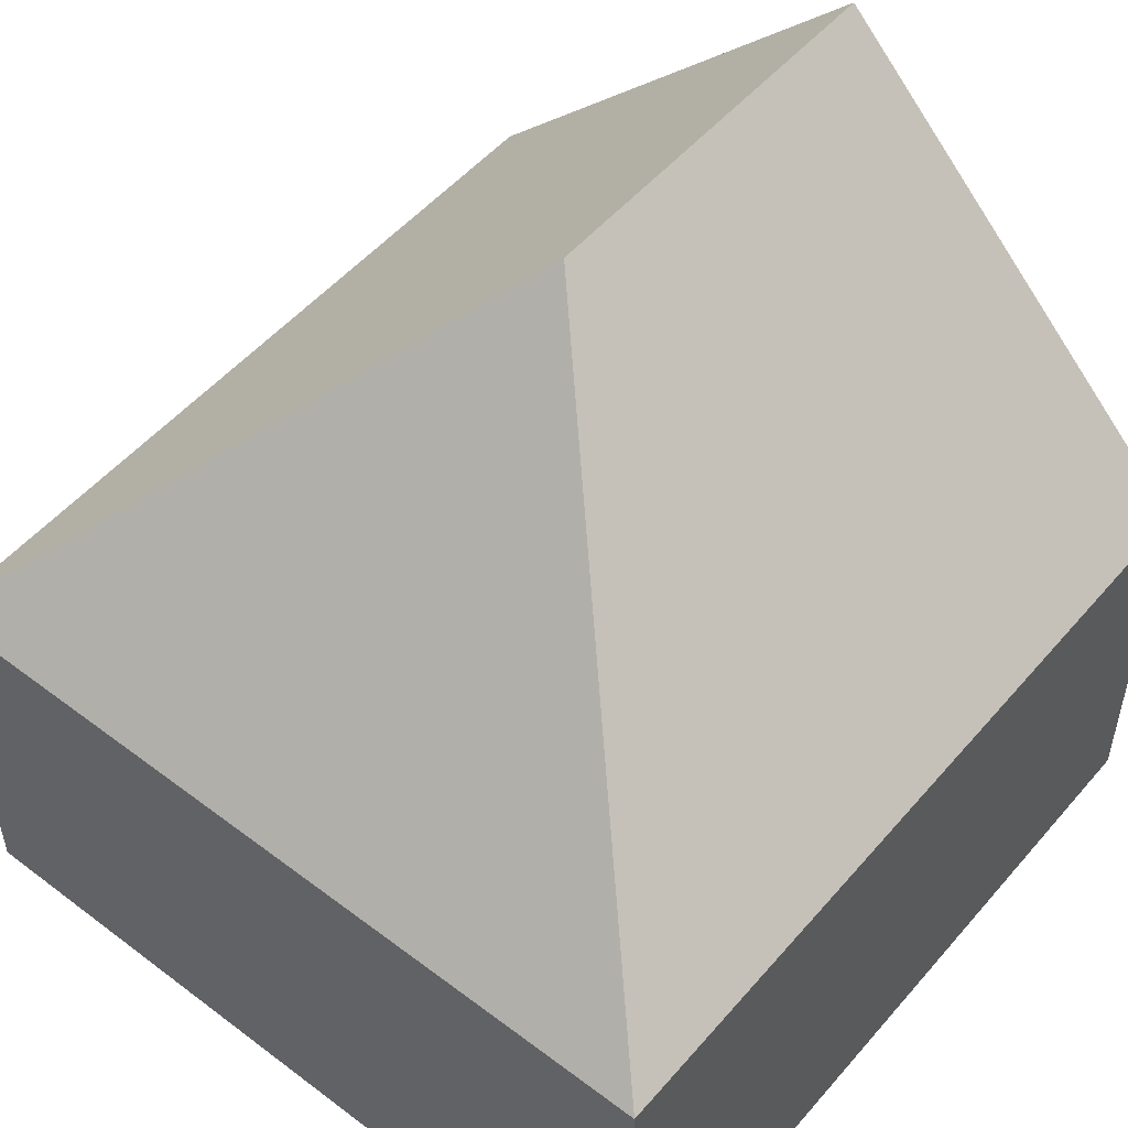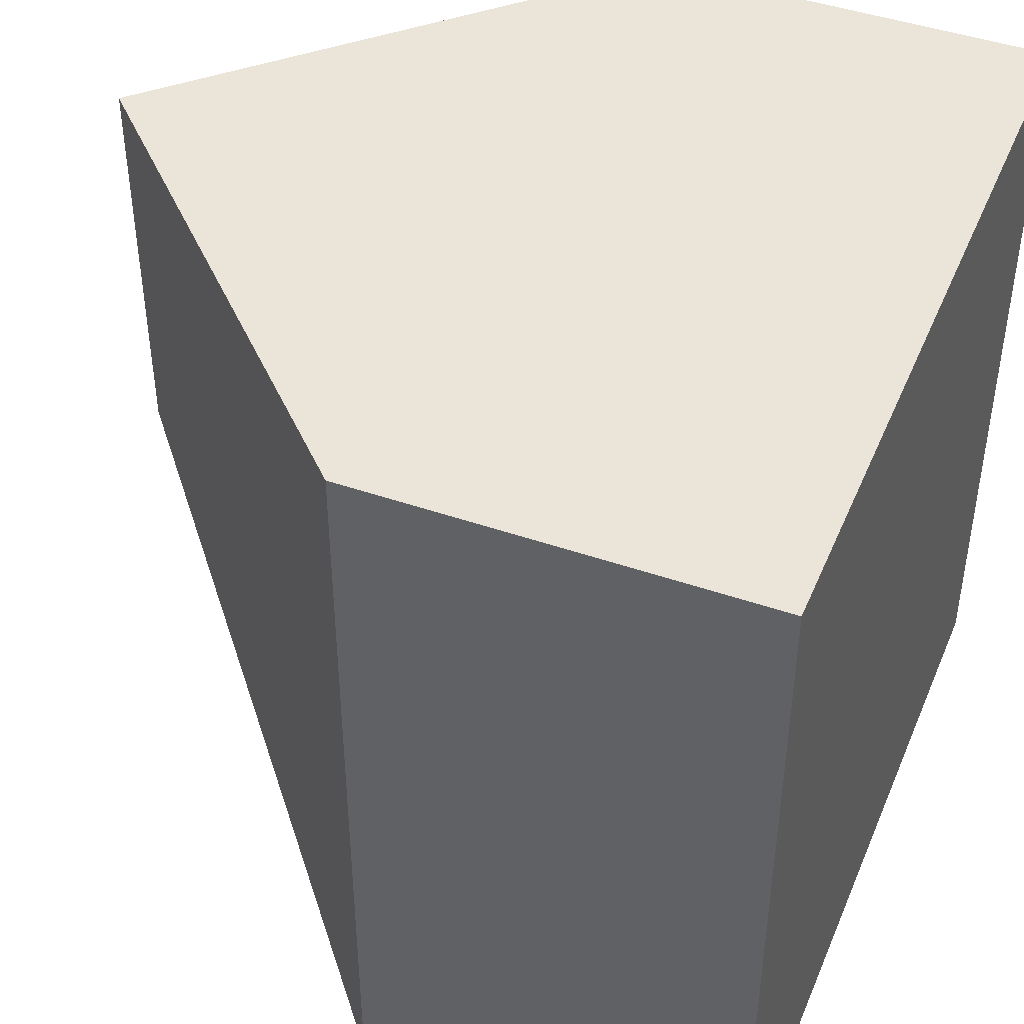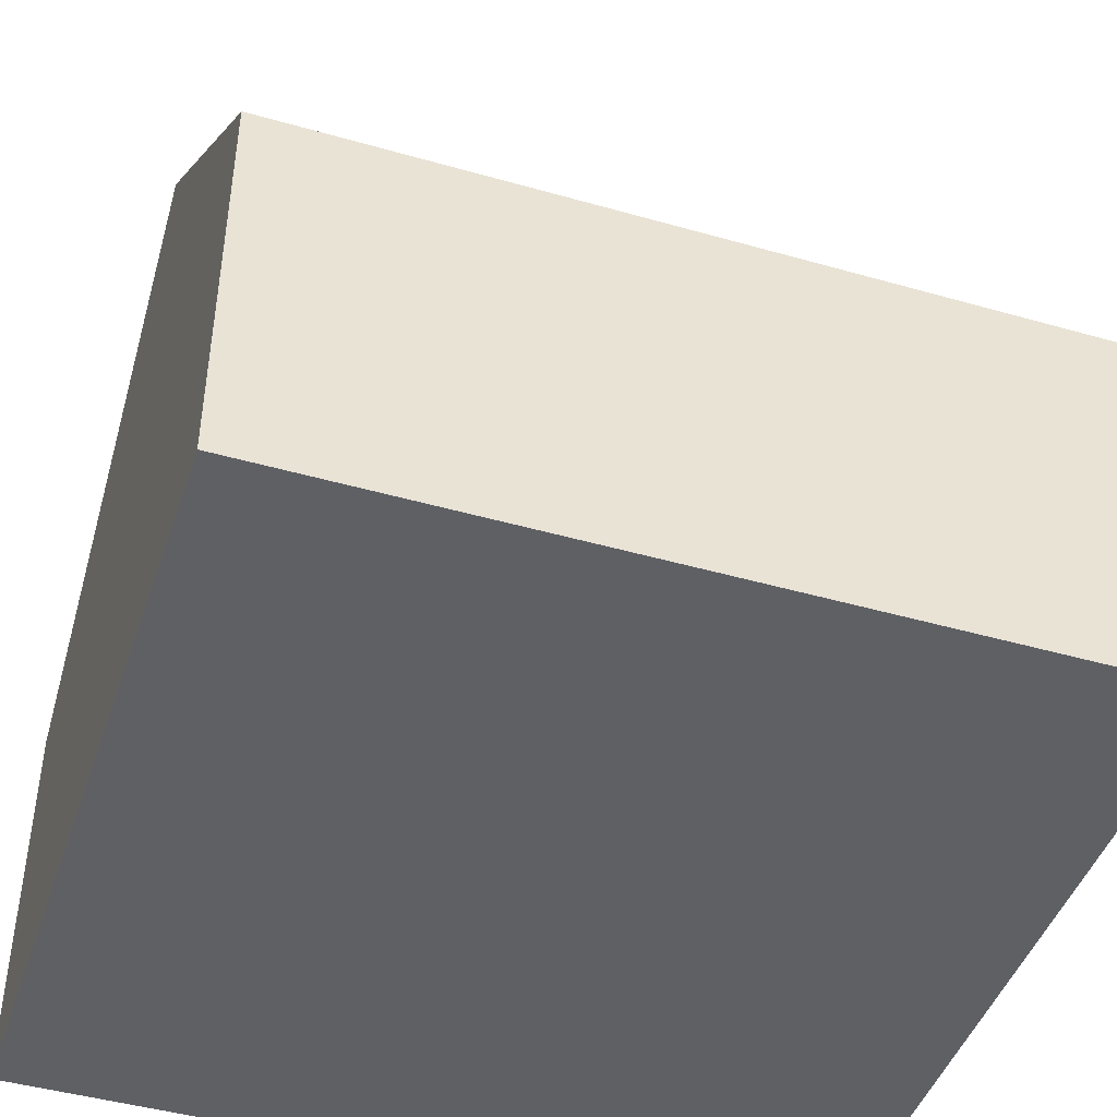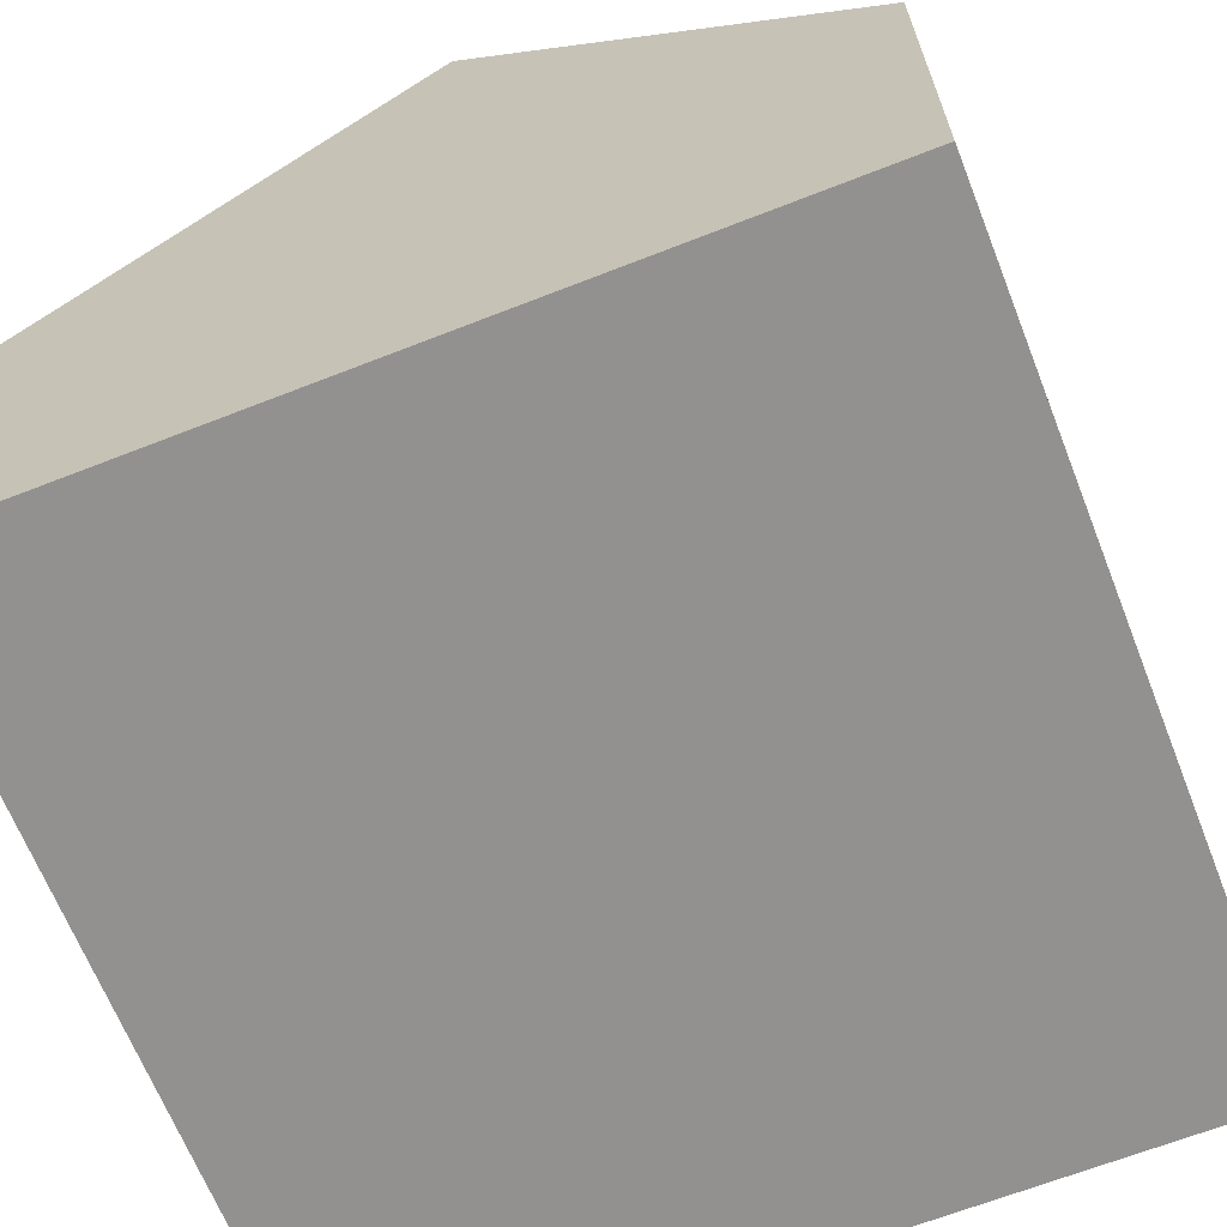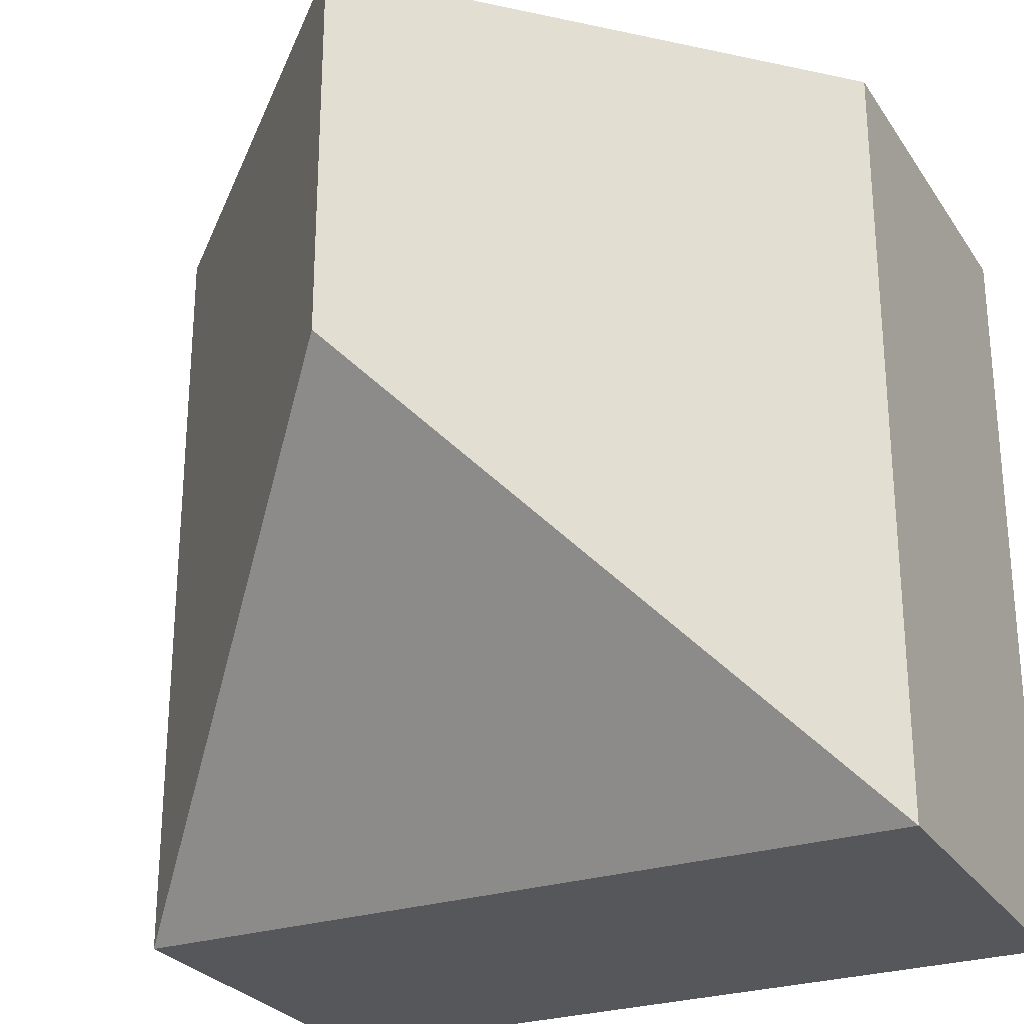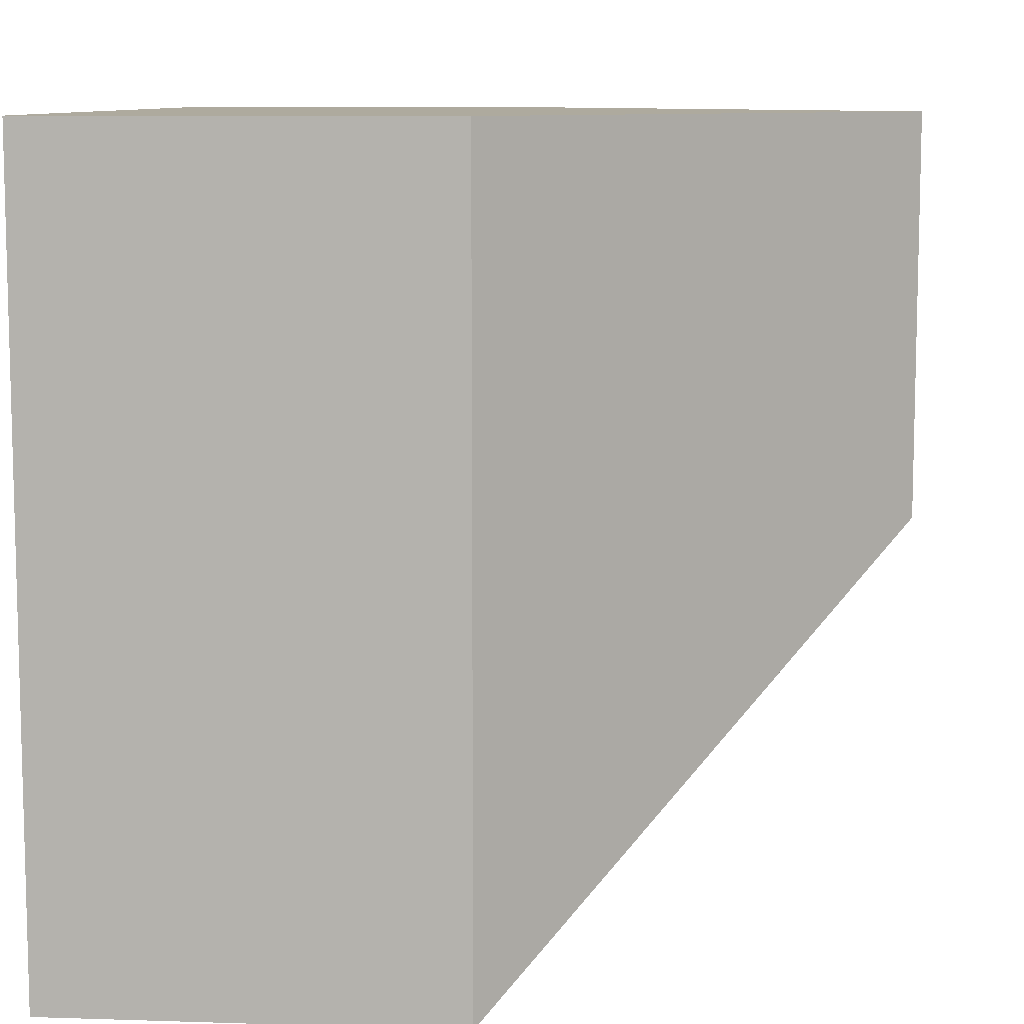
<metadata>
{"format":"obj","ext":"obj","renderer":"f3d","projection":"perspective","resolution":1024,"background":"white","views":[{"elev":51.8,"azim":-140.7,"up":"+Y"},{"elev":44.5,"azim":-68.0,"up":"+Z"},{"elev":-45.2,"azim":71.7,"up":"+Y"},{"elev":-66.1,"azim":21.5,"up":"+Y"},{"elev":-26.9,"azim":-153.6,"up":"+Z"},{"elev":9.2,"azim":94.9,"up":"+Z"}]}
</metadata>
<code>
v 0 0 2
v 2 0 2
v 0 0 0
v 2 0 0
v 0 1 2
v 2 1 2
v 0 1 0
v 2 1 0
v 1 2 2
v 1 2 1
f 3 2 1
f 3 4 2
f 1 6 5
f 1 2 6
f 2 8 6
f 2 4 8
f 4 7 8
f 4 3 7
f 3 5 7
f 3 1 5
f 5 6 9
f 6 10 9
f 6 8 10
f 8 7 10
f 7 9 10
f 7 5 9

</code>
